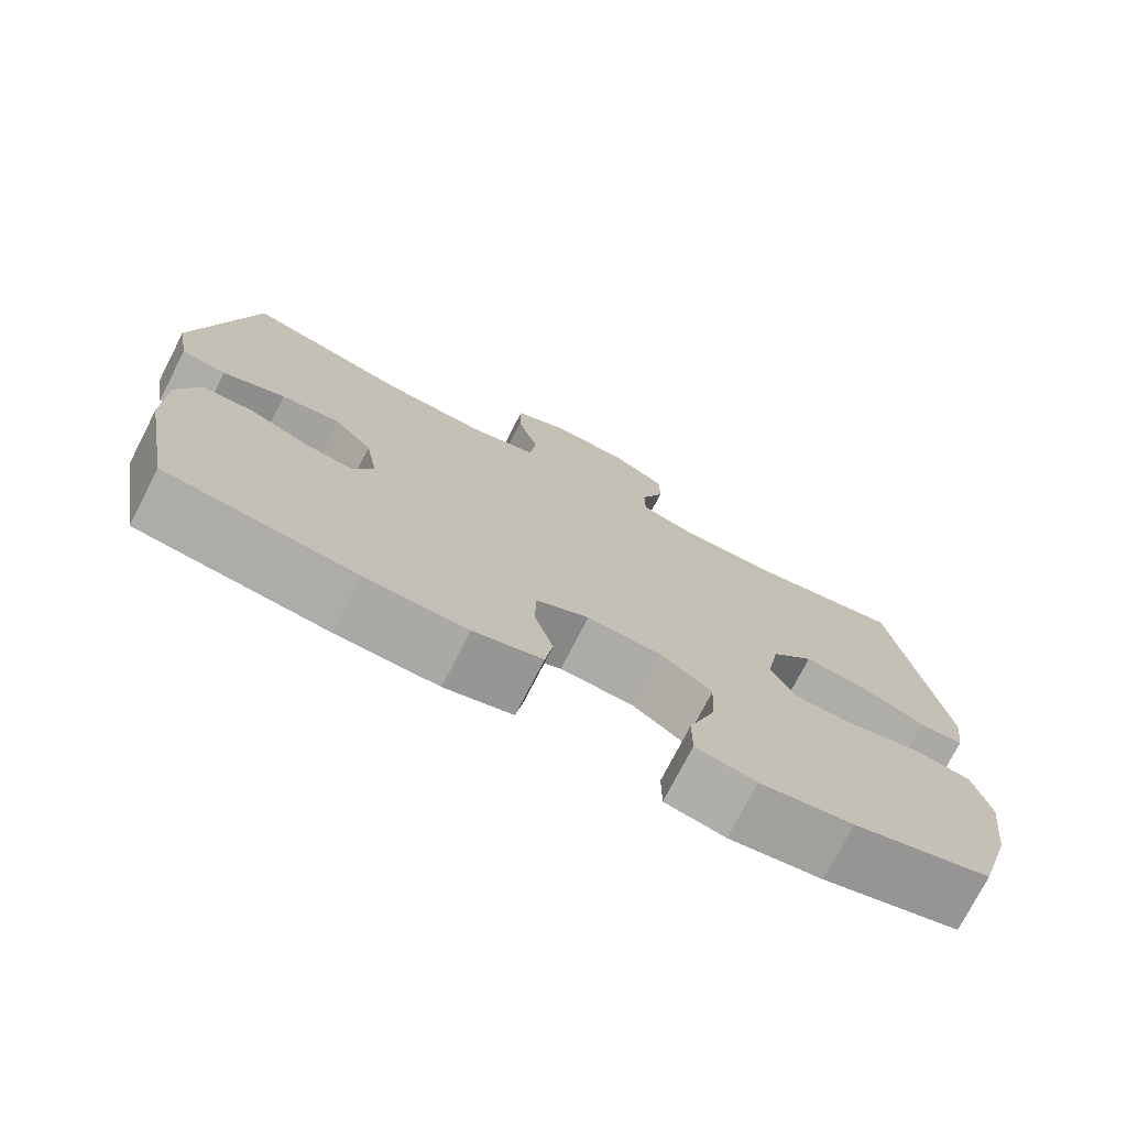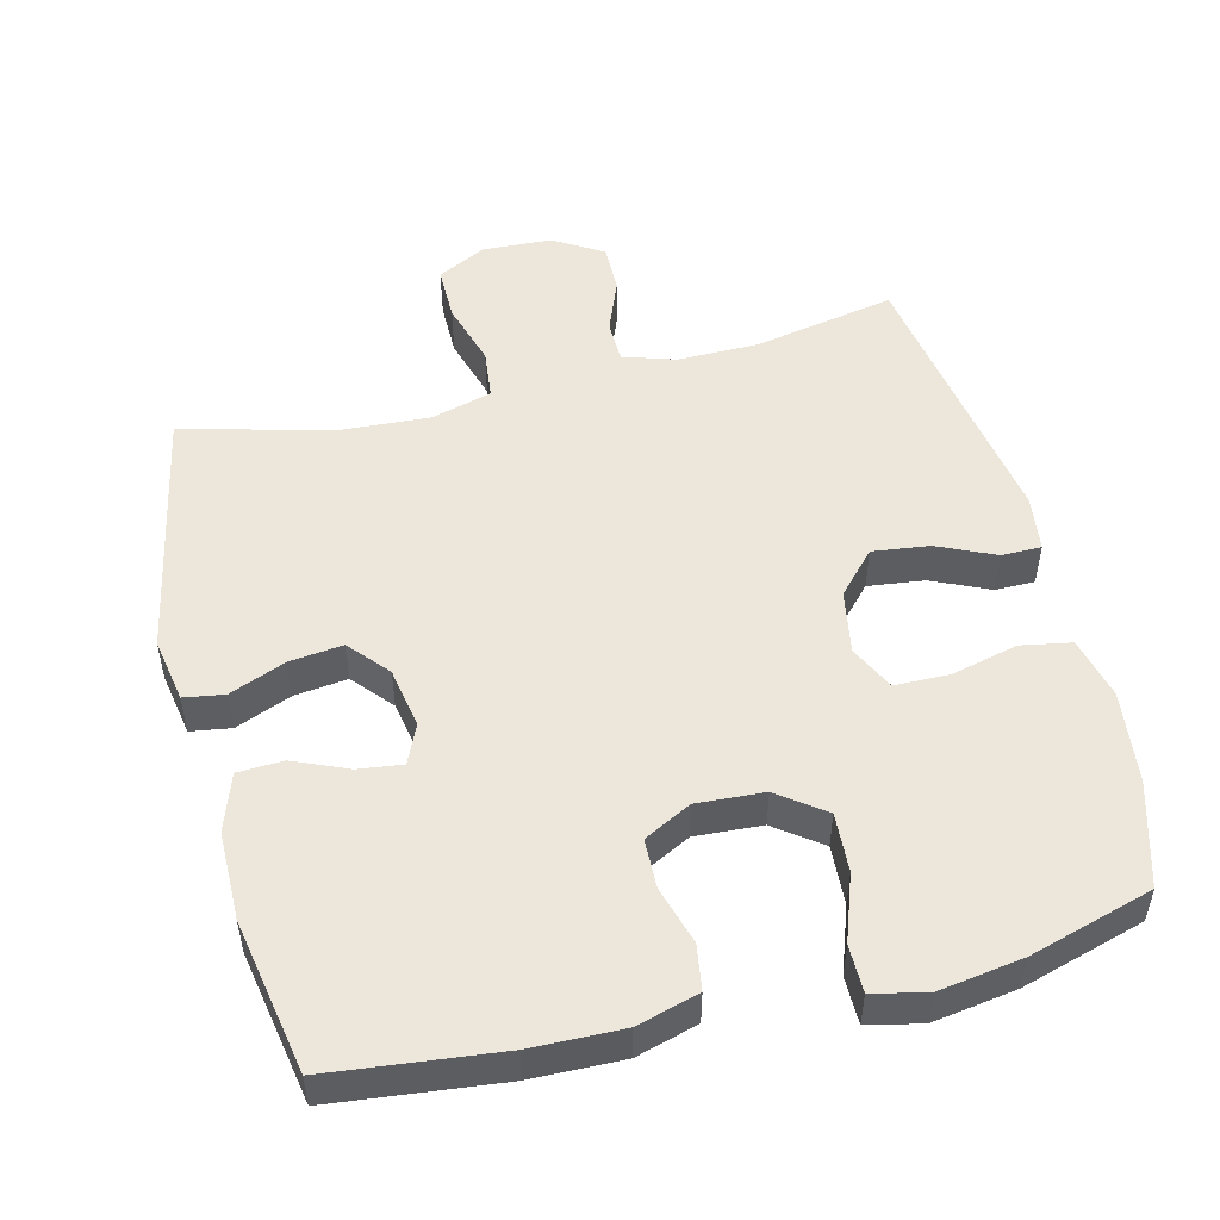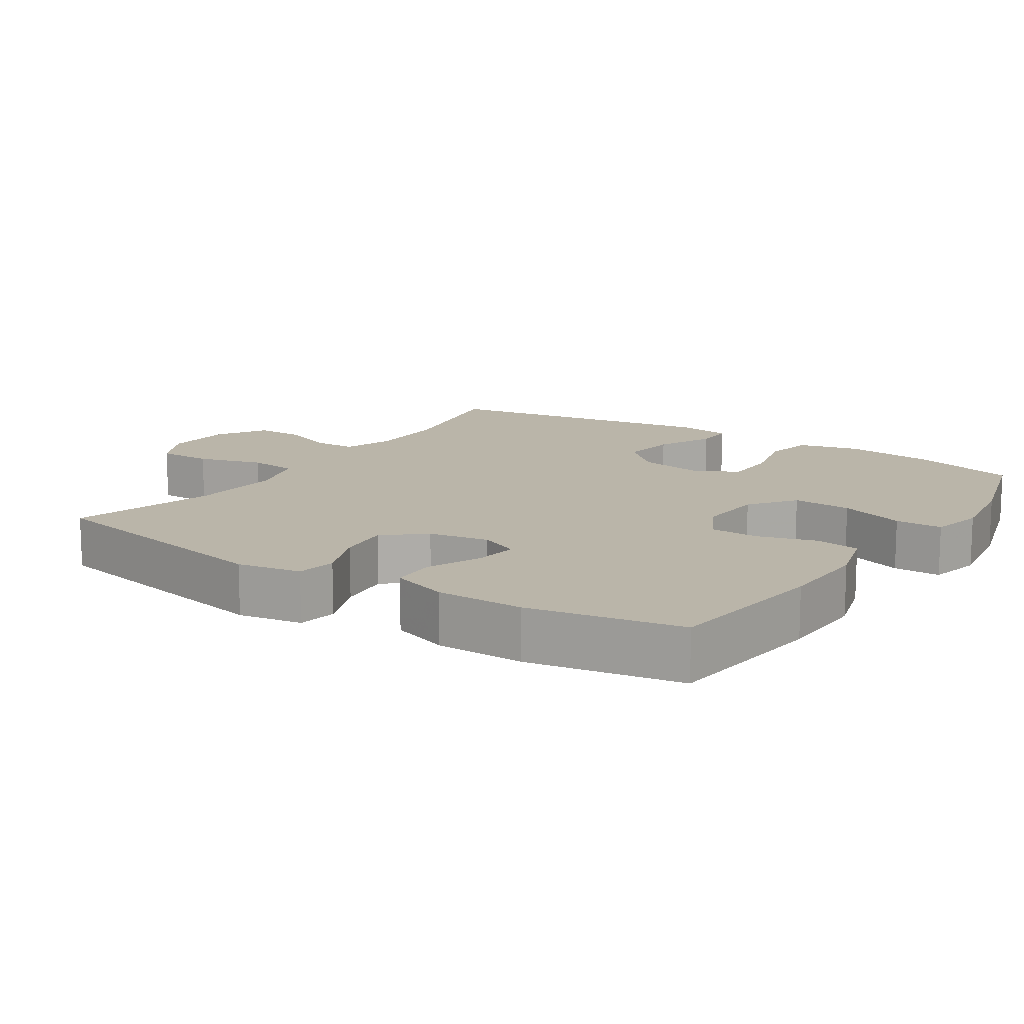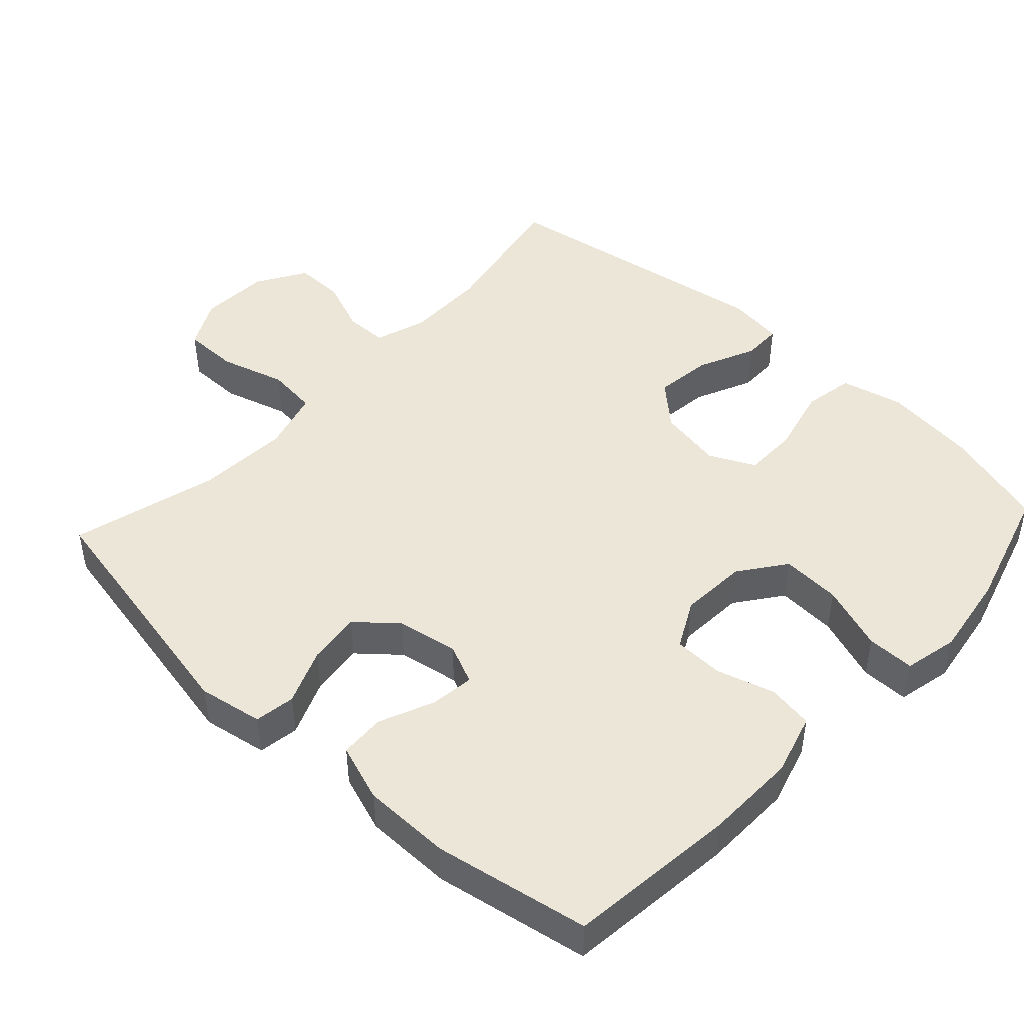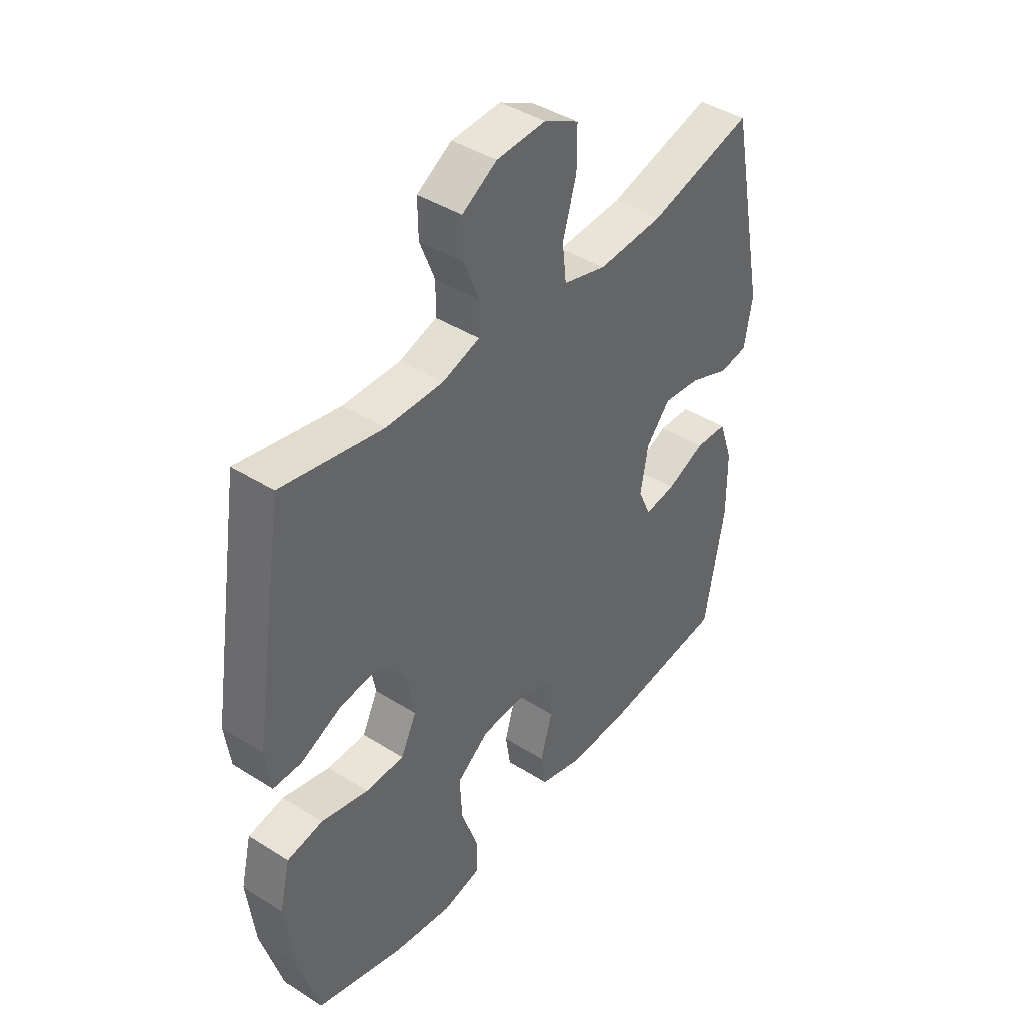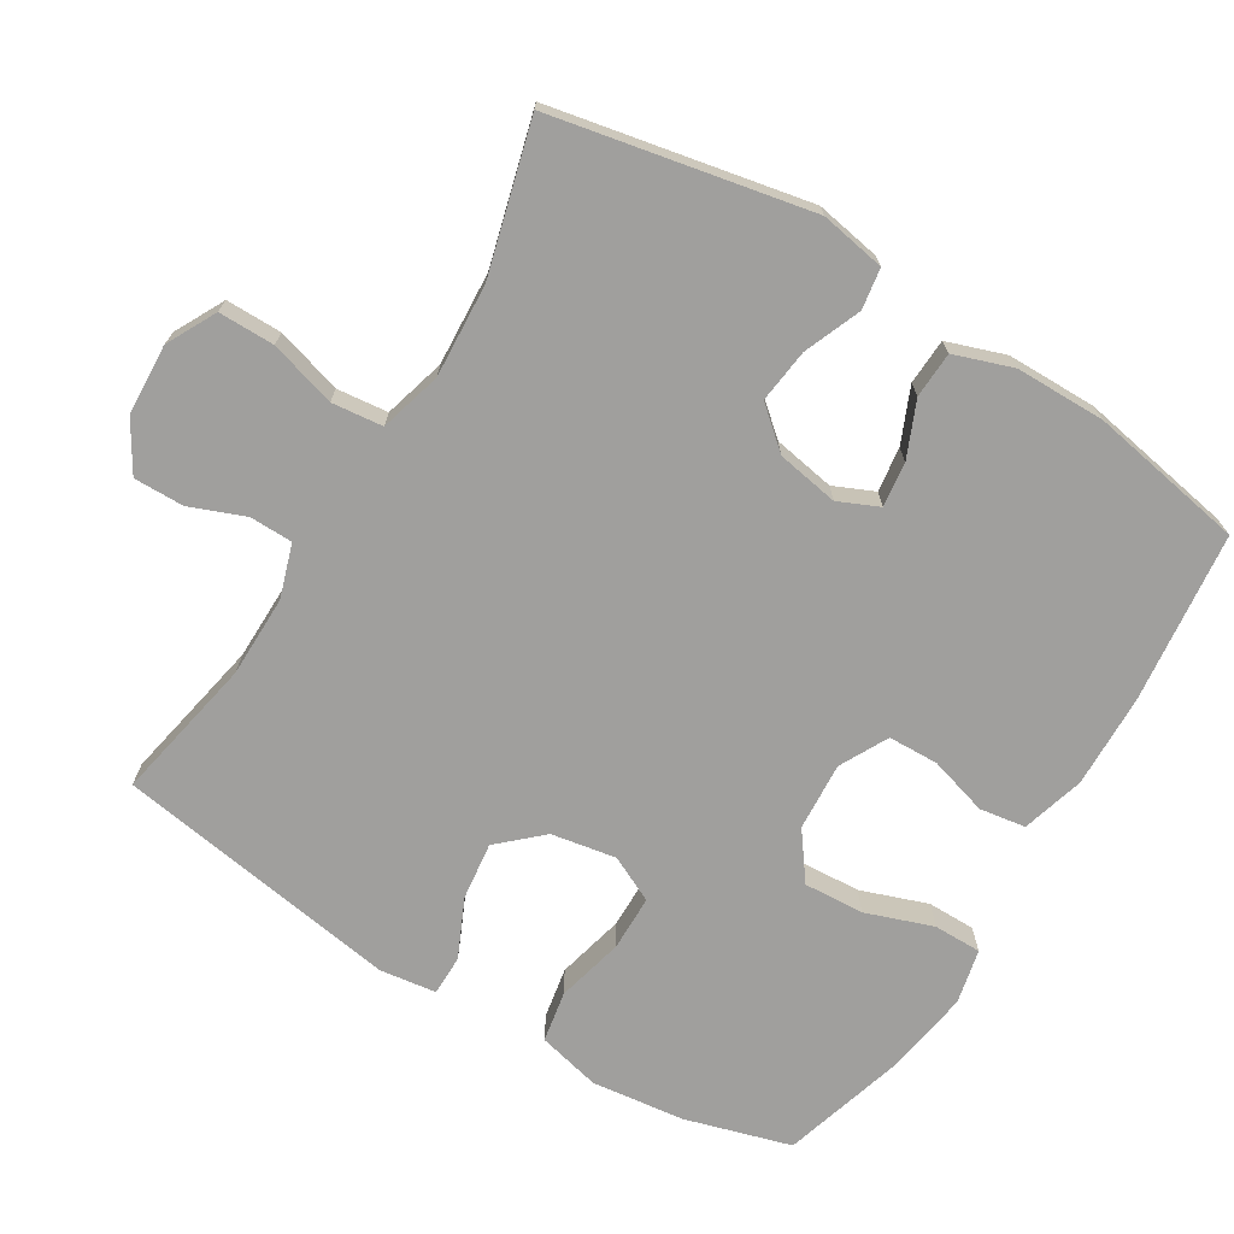
<metadata>
{"format":"obj","ext":"obj","renderer":"f3d","projection":"perspective","resolution":1024,"background":"white","views":[{"elev":-75.2,"azim":152.8,"up":"+Z"},{"elev":51.1,"azim":165.9,"up":"+Y"},{"elev":13.5,"azim":123.5,"up":"+Y"},{"elev":46.4,"azim":132.8,"up":"+Y"},{"elev":42.1,"azim":-52.8,"up":"+Z"},{"elev":-71.3,"azim":58.6,"up":"+Y"}]}
</metadata>
<code>
v -0.5 0.07 -0.5
v -0.543 0.07 -0.353
v -0.559 0.07 -0.223
v -0.538 0.07 -0.135
v -0.467 0.07 -0.122
v -0.373 0.07 -0.145
v -0.296 0.07 -0.144
v -0.265 0.07 -0.08
v -0.281 0.07 0.01
v -0.335 0.07 0.069
v -0.415 0.07 0.059
v -0.496 0.07 0.022
v -0.552 0.07 0.022
v -0.563 0.07 0.101
v -0.5 0.07 0.5
v -0.299 0.07 0.461
v -0.185 0.07 0.46
v -0.111 0.07 0.484
v -0.11 0.07 0.544
v -0.14 0.07 0.62
v -0.141 0.07 0.69
v -0.072 0.07 0.732
v 0.026 0.07 0.737
v 0.095 0.07 0.701
v 0.095 0.07 0.623
v 0.068 0.07 0.531
v 0.076 0.07 0.46
v 0.162 0.07 0.436
v 0.292 0.07 0.444
v 0.5 0.07 0.5
v 0.572 0.07 0.142
v 0.556 0.07 0.051
v 0.499 0.07 0.042
v 0.42 0.07 0.074
v 0.345 0.07 0.083
v 0.297 0.07 0.027
v 0.282 0.07 -0.059
v 0.307 0.07 -0.115
v 0.369 0.07 -0.107
v 0.446 0.07 -0.074
v 0.51 0.07 -0.077
v 0.538 0.07 -0.158
v 0.539 0.07 -0.283
v 0.5 0.07 -0.5
v 0.261 0.07 -0.527
v 0.132 0.07 -0.53
v 0.045 0.07 -0.505
v 0.035 0.07 -0.441
v 0.059 0.07 -0.359
v 0.057 0.07 -0.289
v -0.01 0.07 -0.254
v -0.105 0.07 -0.26
v -0.17 0.07 -0.308
v -0.165 0.07 -0.392
v -0.132 0.07 -0.485
v -0.132 0.07 -0.552
v -0.208 0.07 -0.569
v -0.326 0.07 -0.551
v -0.5 0 -0.5
v -0.543 0 -0.353
v -0.559 0 -0.223
v -0.538 0 -0.135
v -0.467 0 -0.122
v -0.373 0 -0.145
v -0.296 0 -0.144
v -0.265 0 -0.08
v -0.281 0 0.01
v -0.335 0 0.069
v -0.415 0 0.059
v -0.496 0 0.022
v -0.552 0 0.022
v -0.563 0 0.101
v -0.5 0 0.5
v -0.299 0 0.461
v -0.185 0 0.46
v -0.111 0 0.484
v -0.11 0 0.544
v -0.14 0 0.62
v -0.141 0 0.69
v -0.072 0 0.732
v 0.026 0 0.737
v 0.095 0 0.701
v 0.095 0 0.623
v 0.068 0 0.531
v 0.076 0 0.46
v 0.162 0 0.436
v 0.292 0 0.444
v 0.5 0 0.5
v 0.572 0 0.142
v 0.556 0 0.051
v 0.499 0 0.042
v 0.42 0 0.074
v 0.345 0 0.083
v 0.297 0 0.027
v 0.282 0 -0.059
v 0.307 0 -0.115
v 0.369 0 -0.107
v 0.446 0 -0.074
v 0.51 0 -0.077
v 0.538 0 -0.158
v 0.539 0 -0.283
v 0.5 0 -0.5
v 0.261 0 -0.527
v 0.132 0 -0.53
v 0.045 0 -0.505
v 0.035 0 -0.441
v 0.059 0 -0.359
v 0.057 0 -0.289
v -0.01 0 -0.254
v -0.105 0 -0.26
v -0.17 0 -0.308
v -0.165 0 -0.392
v -0.132 0 -0.485
v -0.132 0 -0.552
v -0.208 0 -0.569
v -0.326 0 -0.551
f 4 5 6
f 3 4 6
f 2 3 6
f 1 2 6
f 58 1 6
f 57 58 6
f 56 57 6
f 55 56 6
f 54 55 6
f 53 54 6 7
f 52 53 7 8
f 51 52 8 9
f 50 51 9 10
f 47 48 49
f 46 47 49
f 45 46 49
f 44 45 49
f 43 44 49
f 42 43 49
f 41 42 49
f 40 41 49
f 39 40 49
f 38 39 49 50
f 37 38 50 10
f 32 33 34
f 31 32 34
f 30 31 34
f 29 30 34
f 28 29 34 35
f 27 28 35 36
f 24 25 26
f 23 24 26
f 22 23 26
f 21 22 26
f 20 21 26
f 19 20 26
f 18 19 26 27
f 36 37 10
f 27 36 10
f 18 27 10
f 17 18 10
f 14 15 16
f 13 14 16
f 12 13 16
f 11 12 16
f 10 11 16 17
f 64 63 62
f 64 62 61
f 64 61 60
f 64 60 59
f 64 59 116
f 64 116 115
f 64 115 114
f 64 114 113
f 64 113 112
f 65 64 112 111
f 66 65 111 110
f 67 66 110 109
f 68 67 109 108
f 107 106 105
f 107 105 104
f 107 104 103
f 107 103 102
f 107 102 101
f 107 101 100
f 107 100 99
f 107 99 98
f 107 98 97
f 108 107 97 96
f 68 108 96 95
f 92 91 90
f 92 90 89
f 92 89 88
f 92 88 87
f 93 92 87 86
f 94 93 86 85
f 84 83 82
f 84 82 81
f 84 81 80
f 84 80 79
f 84 79 78
f 84 78 77
f 85 84 77 76
f 68 95 94
f 68 94 85
f 68 85 76
f 68 76 75
f 74 73 72
f 74 72 71
f 74 71 70
f 74 70 69
f 75 74 69 68
f 1 59 60 2
f 2 60 61 3
f 3 61 62 4
f 4 62 63 5
f 5 63 64 6
f 6 64 65 7
f 7 65 66 8
f 8 66 67 9
f 9 67 68 10
f 10 68 69 11
f 11 69 70 12
f 12 70 71 13
f 13 71 72 14
f 14 72 73 15
f 15 73 74 16
f 16 74 75 17
f 17 75 76 18
f 18 76 77 19
f 19 77 78 20
f 20 78 79 21
f 21 79 80 22
f 22 80 81 23
f 23 81 82 24
f 24 82 83 25
f 25 83 84 26
f 26 84 85 27
f 27 85 86 28
f 28 86 87 29
f 29 87 88 30
f 30 88 89 31
f 31 89 90 32
f 32 90 91 33
f 33 91 92 34
f 34 92 93 35
f 35 93 94 36
f 36 94 95 37
f 37 95 96 38
f 38 96 97 39
f 39 97 98 40
f 40 98 99 41
f 41 99 100 42
f 42 100 101 43
f 43 101 102 44
f 44 102 103 45
f 45 103 104 46
f 46 104 105 47
f 47 105 106 48
f 48 106 107 49
f 49 107 108 50
f 50 108 109 51
f 51 109 110 52
f 52 110 111 53
f 53 111 112 54
f 54 112 113 55
f 55 113 114 56
f 56 114 115 57
f 57 115 116 58
f 58 116 59 1

</code>
